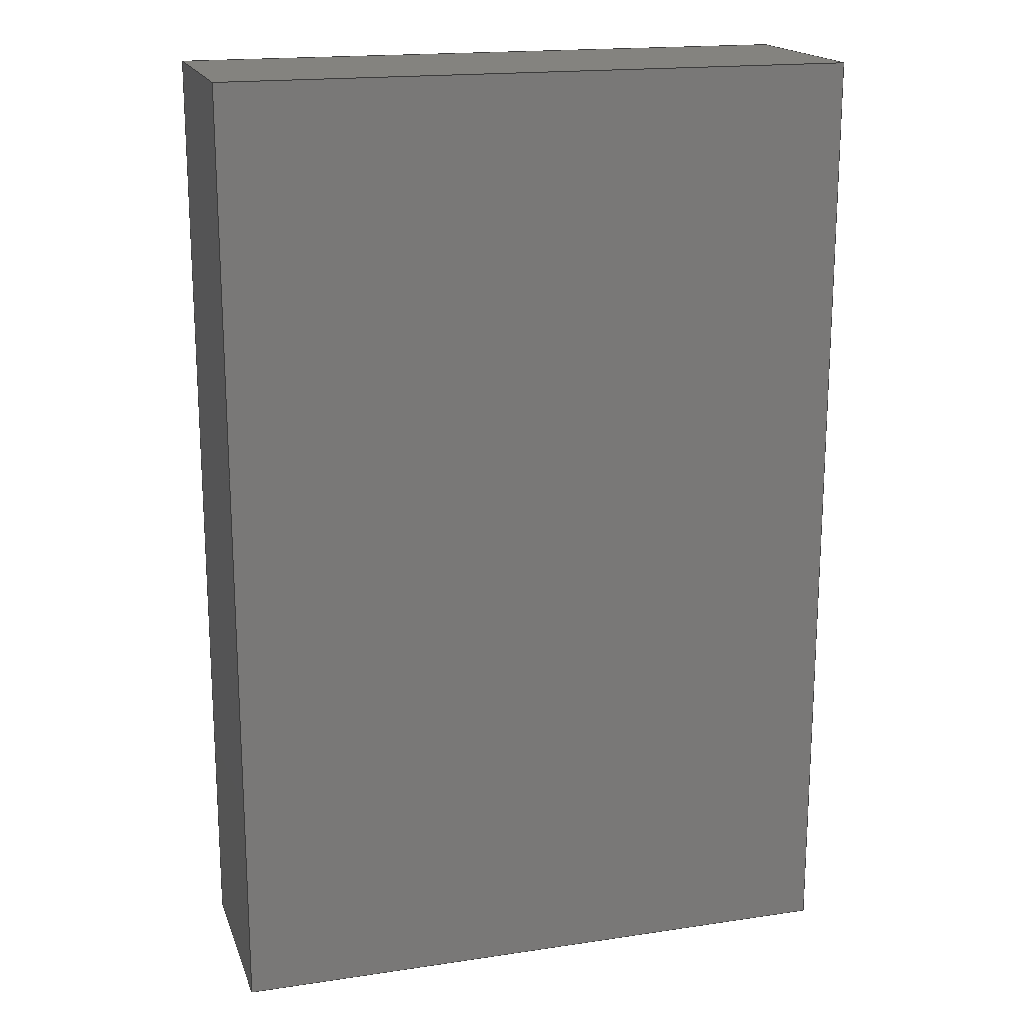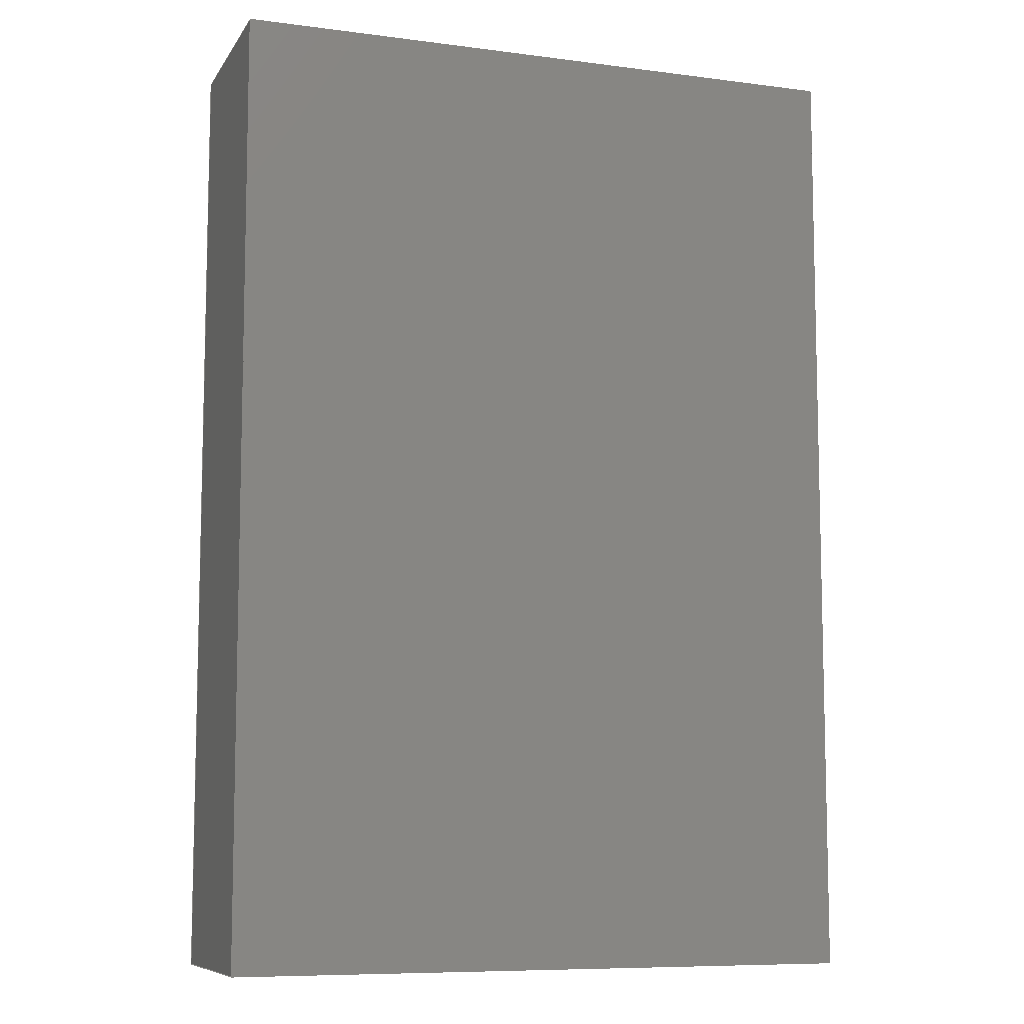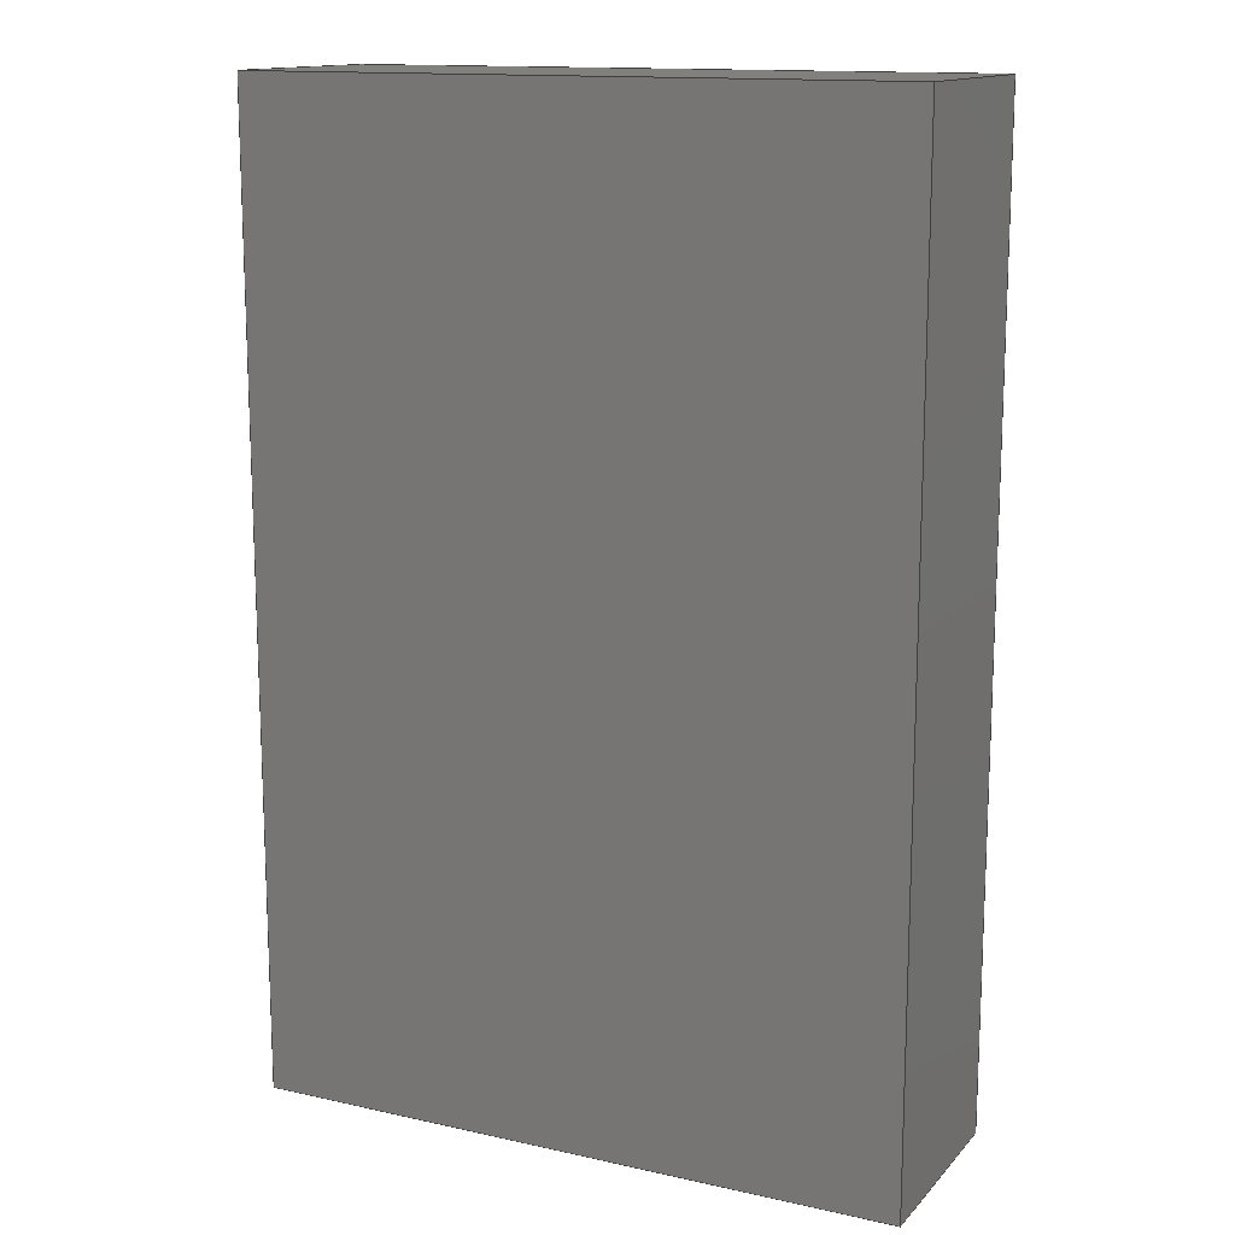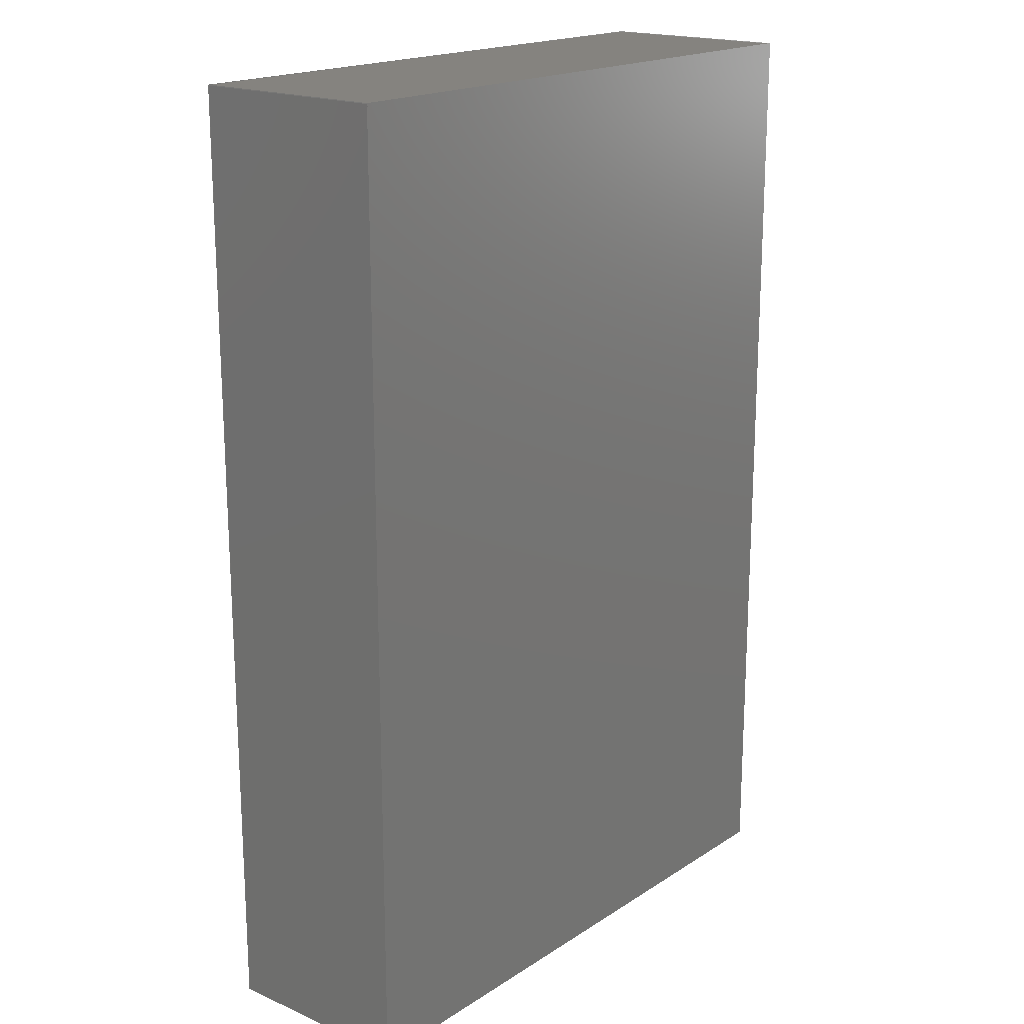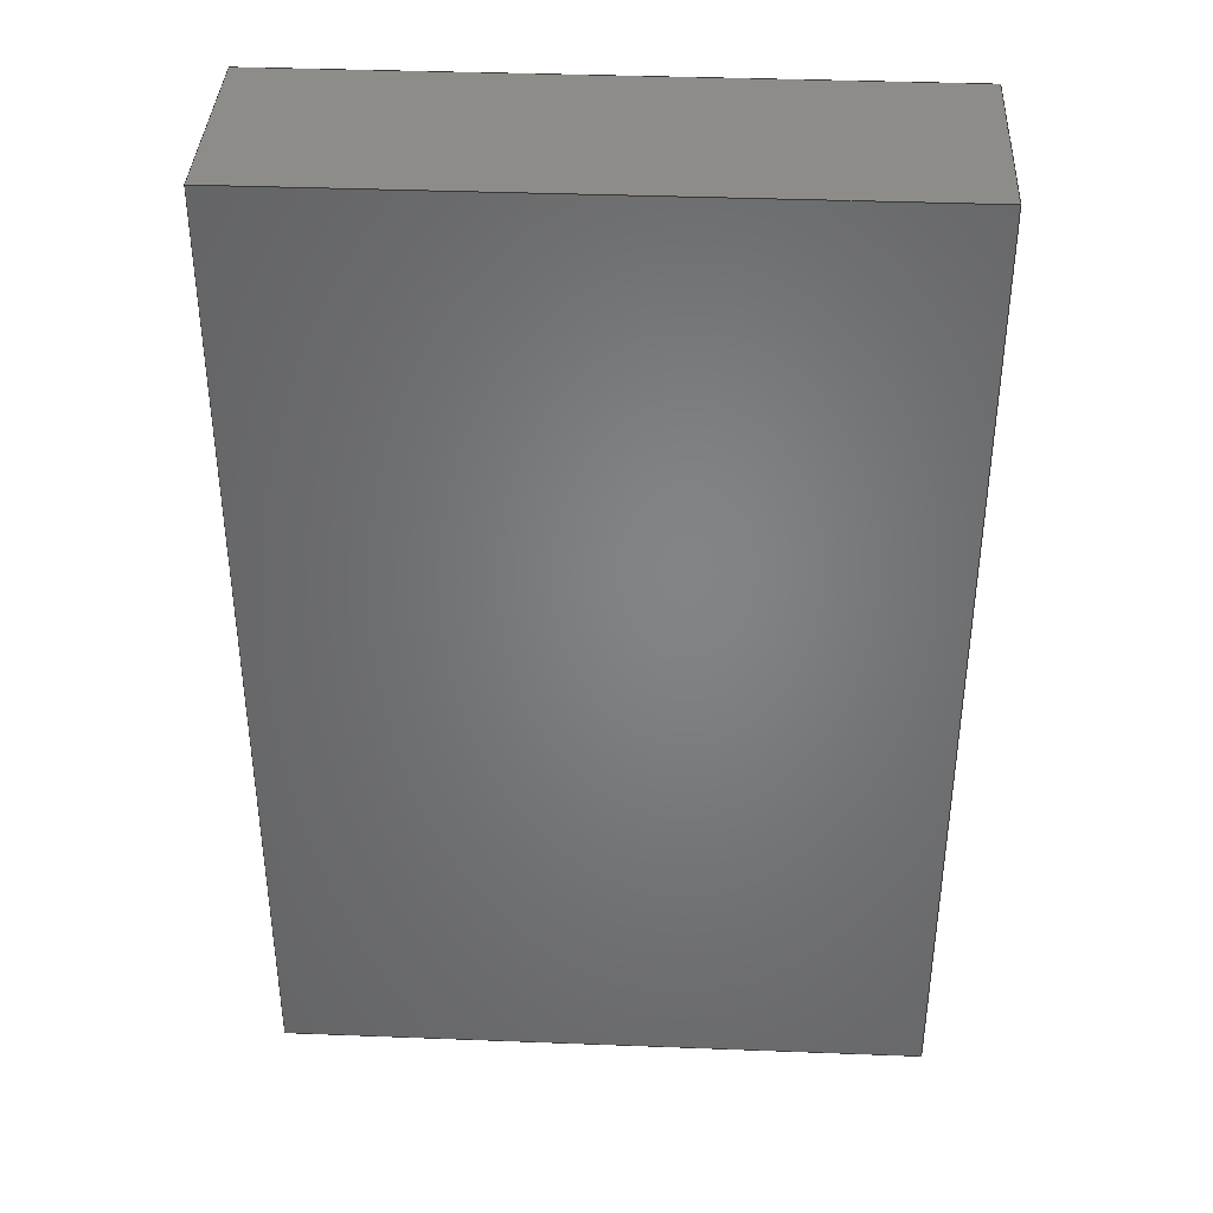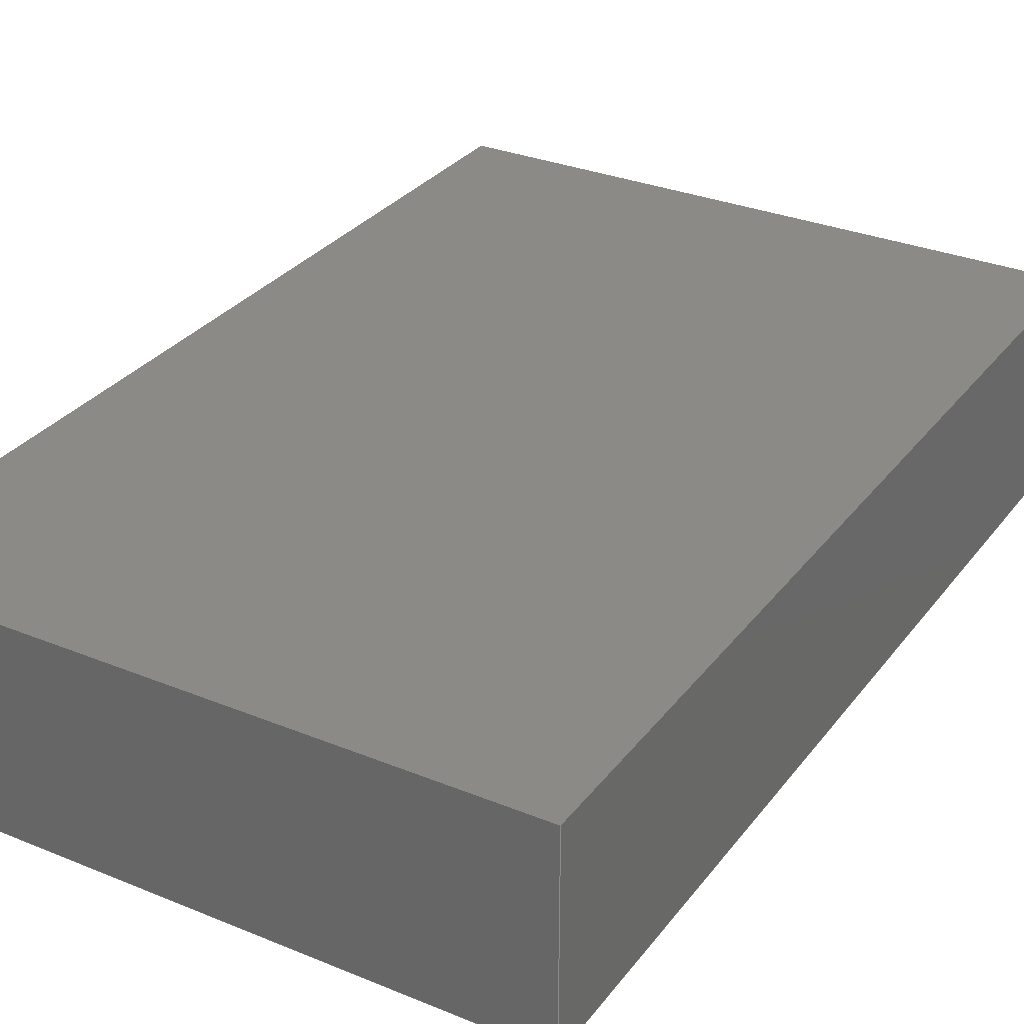
<metadata>
{"format":"step","ext":"step","renderer":"f3d","projection":"perspective","resolution":1024,"background":"white","views":[{"elev":17.9,"azim":163.7,"up":"+Y"},{"elev":-8.6,"azim":-19.4,"up":"+Y"},{"elev":14.0,"azim":-153.8,"up":"+Y"},{"elev":18.6,"azim":-50.4,"up":"+Y"},{"elev":38.2,"azim":-177.2,"up":"+Y"},{"elev":30.7,"azim":-149.5,"up":"+Z"}]}
</metadata>
<code>
ISO-10303-21;
DATA;#1=SHAPE_REPRESENTATION_RELATIONSHIP('','',#106,#2);#2=ADVANCED_BREP_SHAPE_REPRESENTATION('',(#104),#168);#3=ORIENTED_EDGE('',*,*,#27,.F.);#4=ORIENTED_EDGE('',*,*,#28,.F.);#5=ORIENTED_EDGE('',*,*,#29,.T.);#6=ORIENTED_EDGE('',*,*,#30,.T.);#7=ORIENTED_EDGE('',*,*,#31,.T.);#8=ORIENTED_EDGE('',*,*,#32,.F.);#9=ORIENTED_EDGE('',*,*,#33,.F.);#10=ORIENTED_EDGE('',*,*,#28,.T.);#11=ORIENTED_EDGE('',*,*,#34,.T.);#12=ORIENTED_EDGE('',*,*,#35,.F.);#13=ORIENTED_EDGE('',*,*,#36,.F.);#14=ORIENTED_EDGE('',*,*,#32,.T.);#15=ORIENTED_EDGE('',*,*,#37,.F.);#16=ORIENTED_EDGE('',*,*,#30,.F.);#17=ORIENTED_EDGE('',*,*,#38,.T.);#18=ORIENTED_EDGE('',*,*,#35,.T.);#19=ORIENTED_EDGE('',*,*,#29,.F.);#20=ORIENTED_EDGE('',*,*,#33,.T.);#21=ORIENTED_EDGE('',*,*,#36,.T.);#22=ORIENTED_EDGE('',*,*,#38,.F.);#23=ORIENTED_EDGE('',*,*,#27,.T.);#24=ORIENTED_EDGE('',*,*,#37,.T.);#25=ORIENTED_EDGE('',*,*,#34,.F.);#26=ORIENTED_EDGE('',*,*,#31,.F.);#27=EDGE_CURVE('',#39,#40,#47,.T.);#28=EDGE_CURVE('',#41,#39,#48,.T.);#29=EDGE_CURVE('',#41,#42,#49,.T.);#30=EDGE_CURVE('',#42,#40,#50,.T.);#31=EDGE_CURVE('',#39,#43,#51,.T.);#32=EDGE_CURVE('',#44,#43,#52,.T.);#33=EDGE_CURVE('',#41,#44,#53,.T.);#34=EDGE_CURVE('',#43,#45,#54,.T.);#35=EDGE_CURVE('',#46,#45,#55,.T.);#36=EDGE_CURVE('',#44,#46,#56,.T.);#37=EDGE_CURVE('',#40,#45,#57,.T.);#38=EDGE_CURVE('',#42,#46,#58,.T.);#39=VERTEX_POINT('',#143);#40=VERTEX_POINT('',#144);#41=VERTEX_POINT('',#146);#42=VERTEX_POINT('',#148);#43=VERTEX_POINT('',#152);#44=VERTEX_POINT('',#154);#45=VERTEX_POINT('',#158);#46=VERTEX_POINT('',#160);#47=LINE('',#142,#59);#48=LINE('',#145,#60);#49=LINE('',#147,#61);#50=LINE('',#149,#62);#51=LINE('',#151,#63);#52=LINE('',#153,#64);#53=LINE('',#155,#65);#54=LINE('',#157,#66);#55=LINE('',#159,#67);#56=LINE('',#161,#68);#57=LINE('',#163,#69);#58=LINE('',#164,#70);#59=VECTOR('',#118,1);#60=VECTOR('',#119,1);#61=VECTOR('',#120,1);#62=VECTOR('',#121,1);#63=VECTOR('',#124,1);#64=VECTOR('',#125,1);#65=VECTOR('',#126,1);#66=VECTOR('',#129,1);#67=VECTOR('',#130,1);#68=VECTOR('',#131,1);#69=VECTOR('',#134,1);#70=VECTOR('',#135,1);#71=EDGE_LOOP('',(#3,#4,#5,#6));#72=EDGE_LOOP('',(#7,#8,#9,#10));#73=EDGE_LOOP('',(#11,#12,#13,#14));#74=EDGE_LOOP('',(#15,#16,#17,#18));#75=EDGE_LOOP('',(#19,#20,#21,#22));#76=EDGE_LOOP('',(#23,#24,#25,#26));#77=FACE_BOUND('',#71,.T.);#78=FACE_BOUND('',#72,.T.);#79=FACE_BOUND('',#73,.T.);#80=FACE_BOUND('',#74,.T.);#81=FACE_BOUND('',#75,.T.);#82=FACE_BOUND('',#76,.T.);#83=PLANE('',#108);#84=PLANE('',#109);#85=PLANE('',#110);#86=PLANE('',#111);#87=PLANE('',#112);#88=PLANE('',#113);#89=ADVANCED_FACE('',(#77),#83,.T.);#90=ADVANCED_FACE('',(#78),#84,.F.);#91=ADVANCED_FACE('',(#79),#85,.F.);#92=ADVANCED_FACE('',(#80),#86,.T.);#93=ADVANCED_FACE('',(#81),#87,.T.);#94=ADVANCED_FACE('',(#82),#88,.F.);#95=CLOSED_SHELL('',(#89,#90,#91,#92,#93,#94));#96=STYLED_ITEM('',(#97),#104);#97=PRESENTATION_STYLE_ASSIGNMENT((#98));#98=SURFACE_STYLE_USAGE(.BOTH.,#99);#99=SURFACE_SIDE_STYLE('',(#100));#100=SURFACE_STYLE_FILL_AREA(#101);#101=FILL_AREA_STYLE('',(#102));#102=FILL_AREA_STYLE_COLOUR('',#103);#103=DRAUGHTING_PRE_DEFINED_COLOUR('black');#104=MANIFOLD_SOLID_BREP('Part 1',#95);#105=SHAPE_DEFINITION_REPRESENTATION(#173,#106);#106=SHAPE_REPRESENTATION('Part 1',(#107),#168);#107=AXIS2_PLACEMENT_3D('',#140,#114,#115);#108=AXIS2_PLACEMENT_3D('',#141,#116,#117);#109=AXIS2_PLACEMENT_3D('',#150,#122,#123);#110=AXIS2_PLACEMENT_3D('',#156,#127,#128);#111=AXIS2_PLACEMENT_3D('',#162,#132,#133);#112=AXIS2_PLACEMENT_3D('',#165,#136,#137);#113=AXIS2_PLACEMENT_3D('',#166,#138,#139);#114=DIRECTION('',(0,0,1));#115=DIRECTION('',(1,0,0));#116=DIRECTION('',(1,9.637e-17,0));#117=DIRECTION('',(-9.637e-17,1,0));#118=DIRECTION('',(9.637e-17,-1,0));#119=DIRECTION('',(0,0,-1));#120=DIRECTION('',(9.637e-17,-1,0));#121=DIRECTION('',(0,0,-1));#122=DIRECTION('',(-2.891e-16,-1,0));#123=DIRECTION('',(1,-2.891e-16,0));#124=DIRECTION('',(-1,2.891e-16,0));#125=DIRECTION('',(0,0,-1));#126=DIRECTION('',(-1,2.891e-16,0));#127=DIRECTION('',(1,9.637e-17,0));#128=DIRECTION('',(-9.637e-17,1,0));#129=DIRECTION('',(9.637e-17,-1,0));#130=DIRECTION('',(0,0,-1));#131=DIRECTION('',(9.637e-17,-1,0));#132=DIRECTION('',(0,-1,0));#133=DIRECTION('',(0,0,-1));#134=DIRECTION('',(-1,0,0));#135=DIRECTION('',(-1,0,0));#136=DIRECTION('',(0,0,1));#137=DIRECTION('',(1,0,0));#138=DIRECTION('',(0,0,1));#139=DIRECTION('',(1,0,0));#140=CARTESIAN_POINT('',(0,0,0));#141=CARTESIAN_POINT('',(0.0015,0,0.00095));#142=CARTESIAN_POINT('',(0.0015,0,0));#143=CARTESIAN_POINT('',(0.0015,0.00225,0));#144=CARTESIAN_POINT('',(0.0015,-0.00225,0));#145=CARTESIAN_POINT('',(0.0015,0.00225,0.00095));#146=CARTESIAN_POINT('',(0.0015,0.00225,0.00095));#147=CARTESIAN_POINT('',(0.0015,0,0.00095));#148=CARTESIAN_POINT('',(0.0015,-0.00225,0.00095));#149=CARTESIAN_POINT('',(0.0015,-0.00225,0.00095));#150=CARTESIAN_POINT('',(0,0.00225,0.00095));#151=CARTESIAN_POINT('',(0,0.00225,0));#152=CARTESIAN_POINT('',(-0.0015,0.00225,0));#153=CARTESIAN_POINT('',(-0.0015,0.00225,0.00095));#154=CARTESIAN_POINT('',(-0.0015,0.00225,0.00095));#155=CARTESIAN_POINT('',(0,0.00225,0.00095));#156=CARTESIAN_POINT('',(-0.0015,-8.674e-19,0.00095));#157=CARTESIAN_POINT('',(-0.0015,-8.674e-19,0));#158=CARTESIAN_POINT('',(-0.0015,-0.00225,0));#159=CARTESIAN_POINT('',(-0.0015,-0.00225,0.00095));#160=CARTESIAN_POINT('',(-0.0015,-0.00225,0.00095));#161=CARTESIAN_POINT('',(-0.0015,-8.674e-19,0.00095));#162=CARTESIAN_POINT('',(6.505e-19,-0.00225,0.00095));#163=CARTESIAN_POINT('',(6.505e-19,-0.00225,0));#164=CARTESIAN_POINT('',(6.505e-19,-0.00225,0.00095));#165=CARTESIAN_POINT('',(8.674e-19,-8.674e-19,0.00095));#166=CARTESIAN_POINT('',(8.674e-19,-8.674e-19,0));#167=MECHANICAL_DESIGN_GEOMETRIC_PRESENTATION_REPRESENTATION('',(#96),#168);#168=(GEOMETRIC_REPRESENTATION_CONTEXT(3)GLOBAL_UNCERTAINTY_ASSIGNED_CONTEXT((#169))GLOBAL_UNIT_ASSIGNED_CONTEXT((#172,#171,#170))REPRESENTATION_CONTEXT('Part 1','TOP_LEVEL_ASSEMBLY_PART'));#169=UNCERTAINTY_MEASURE_WITH_UNIT(LENGTH_MEASURE(5e-06),#172,'DISTANCE_ACCURACY_VALUE','Maximum Tolerance applied to model');#170=(NAMED_UNIT(*)SI_UNIT($,.STERADIAN.)SOLID_ANGLE_UNIT());#171=(NAMED_UNIT(*)PLANE_ANGLE_UNIT()SI_UNIT($,.RADIAN.));#172=(LENGTH_UNIT()NAMED_UNIT(*)SI_UNIT($,.METRE.));#173=PRODUCT_DEFINITION_SHAPE('','',#174);#174=PRODUCT_DEFINITION('','',#176,#175);#175=PRODUCT_DEFINITION_CONTEXT('',#182,'design');#176=PRODUCT_DEFINITION_FORMATION_WITH_SPECIFIED_SOURCE('','',#178, .NOT_KNOWN.);#177=PRODUCT_RELATED_PRODUCT_CATEGORY('','',(#178));#178=PRODUCT('Part 1','Part 1','Part 1',(#180));#179=PRODUCT_CATEGORY('','');#180=PRODUCT_CONTEXT('',#182,'mechanical');#181=APPLICATION_PROTOCOL_DEFINITION('international standard','ap242_managed_model_based_3d_engineering',2011,#182);#182=APPLICATION_CONTEXT('managed model based 3d engineering');ENDSEC;END-ISO-10303-21;
</code>
